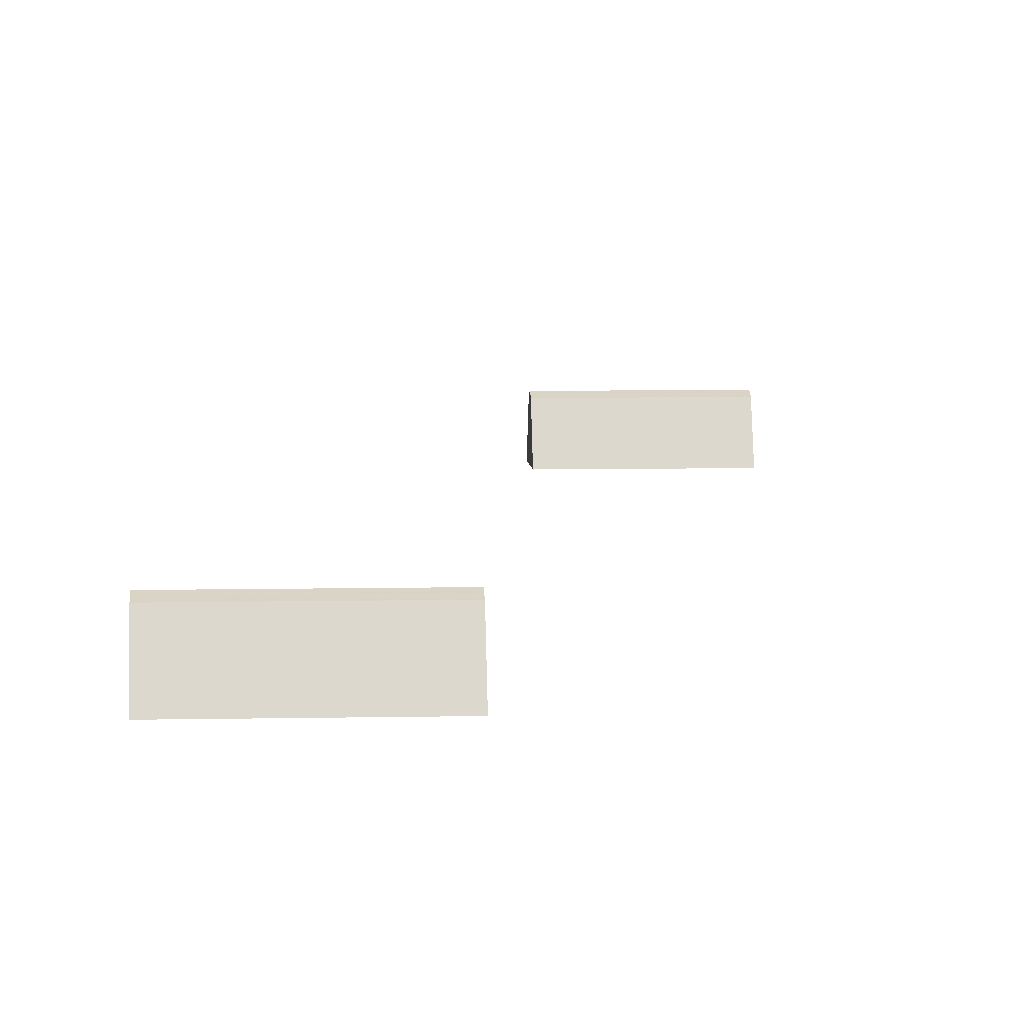
<metadata>
{"format":"obj","ext":"obj","renderer":"f3d","projection":"perspective","resolution":1024,"background":"white","views":[{"elev":6.3,"azim":-3.8,"up":"+Y"}]}
</metadata>
<code>
v     -97       0     271
v     -23       0     271
v     -23      23     261
v     -97      23     261
v     -23      25     256
v     -97      25     256
v     -23       0     241
v     -97       0     241
v     -97      23     251
v     -23      23     251
v      97       0    -271
v      23       0    -271
v      23      23    -261
v      97      23    -261
v      23      25    -256
v      97      25    -256
v      23       0    -241
v      97       0    -241
v      97      23    -251
v      23      23    -251
f 1 2 3 4
f 4 3 5 6
f 7 8 9 10
f 10 9 6 5
f 2 7 10 5 3
f 8 1 4 6 9
f 11 12 13 14
f 13 15 16 14
f 17 18 19 20
f 19 16 15 20
f 18 11 14 16 19
f 12 17 20 15 13

</code>
